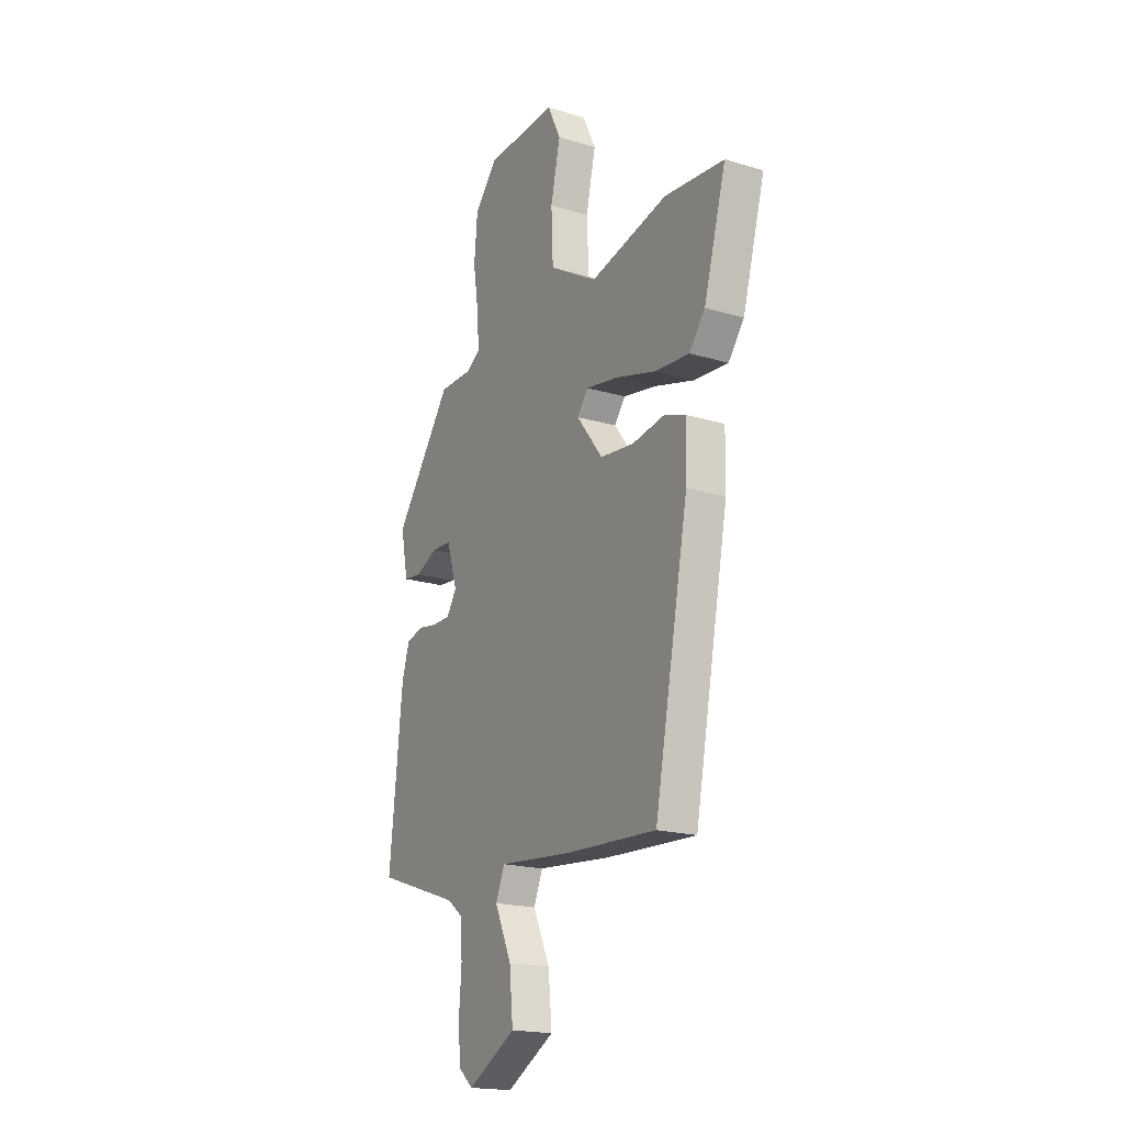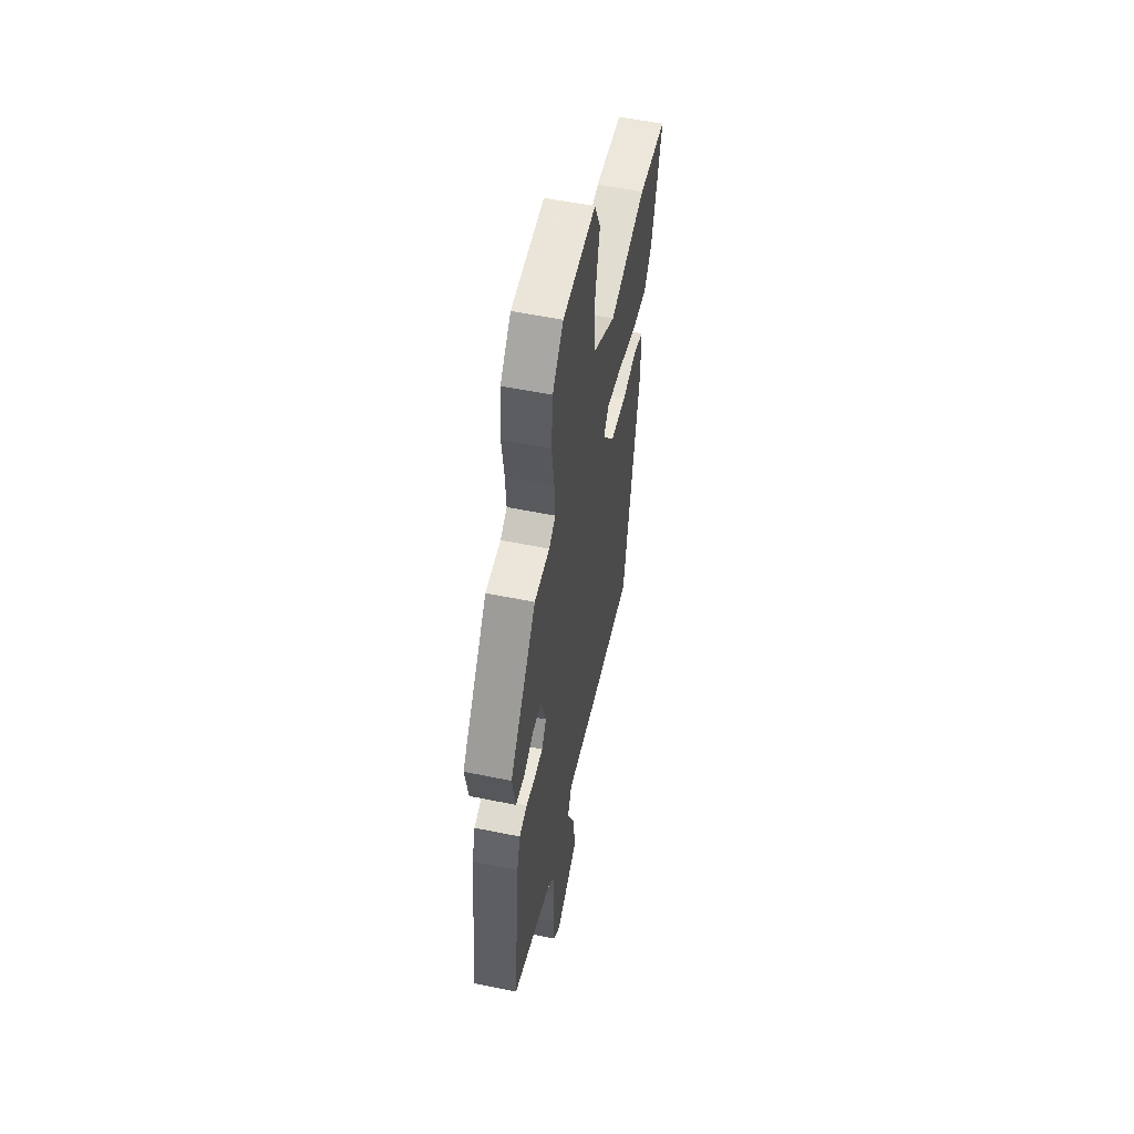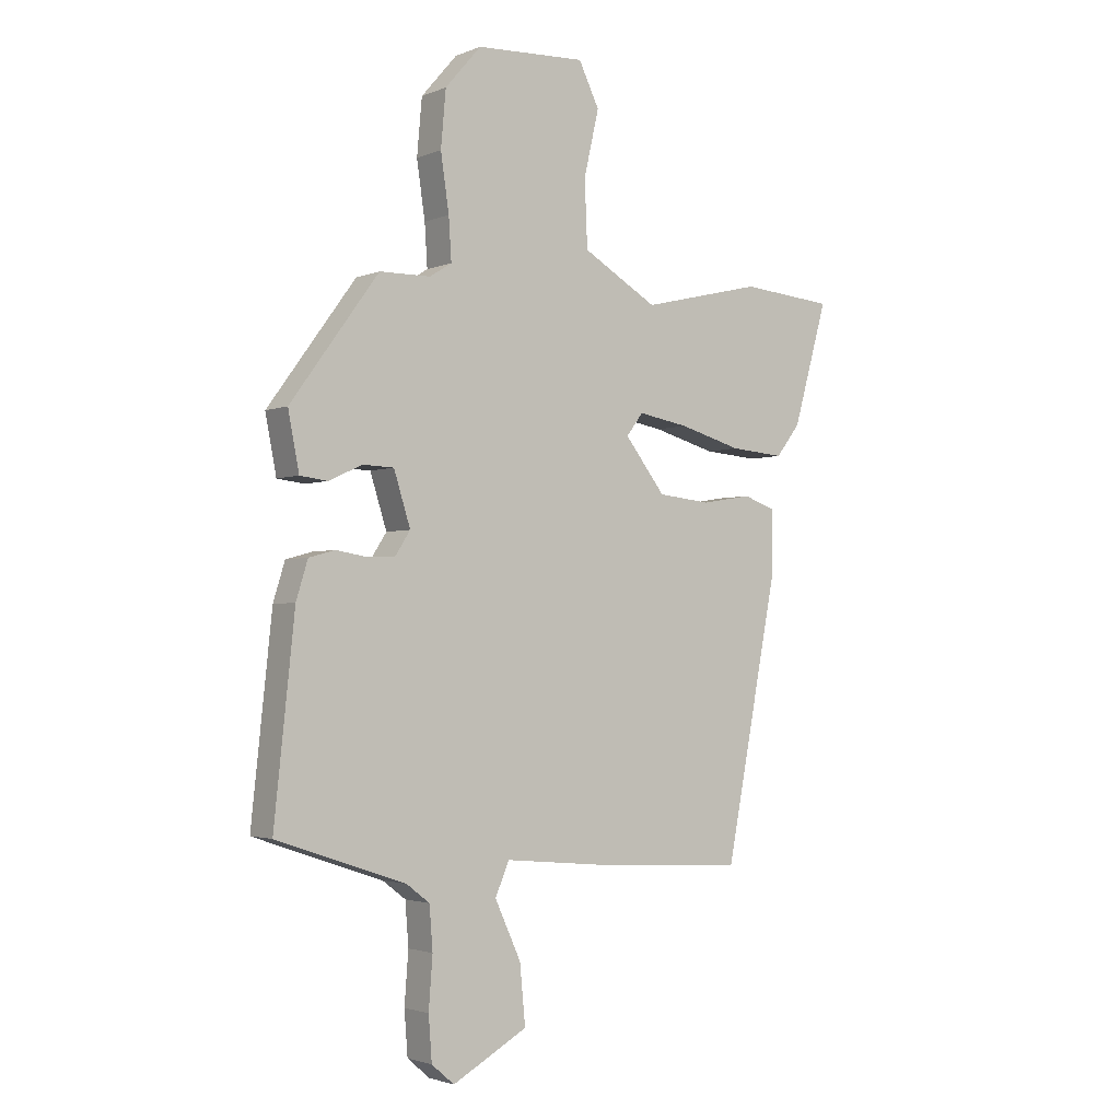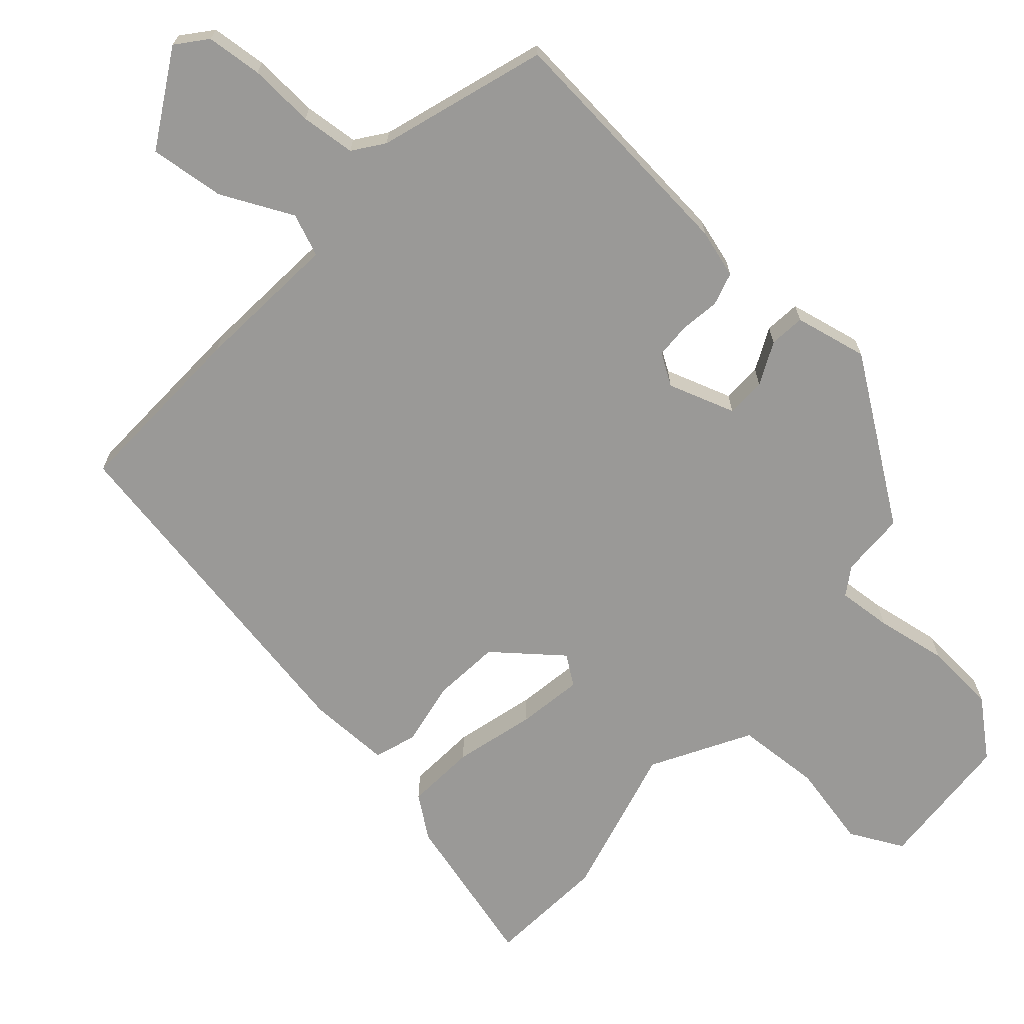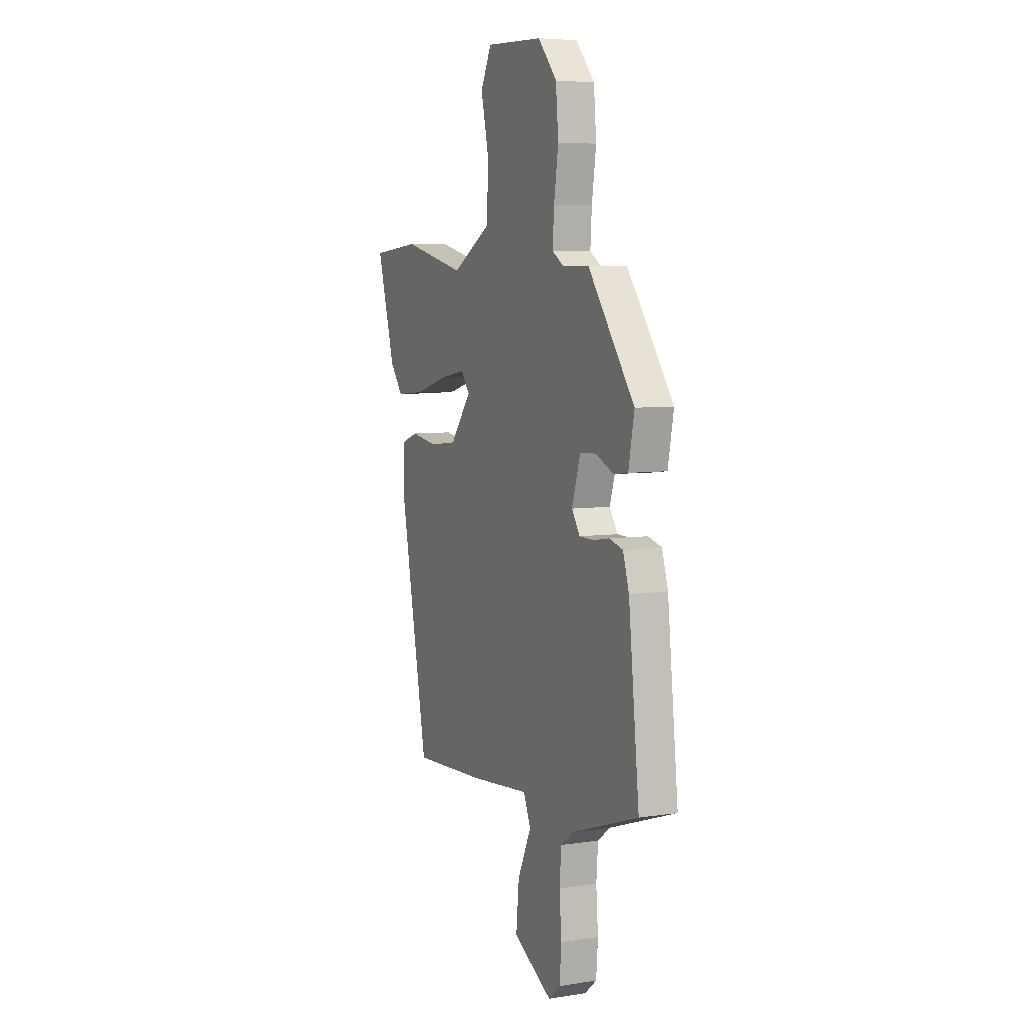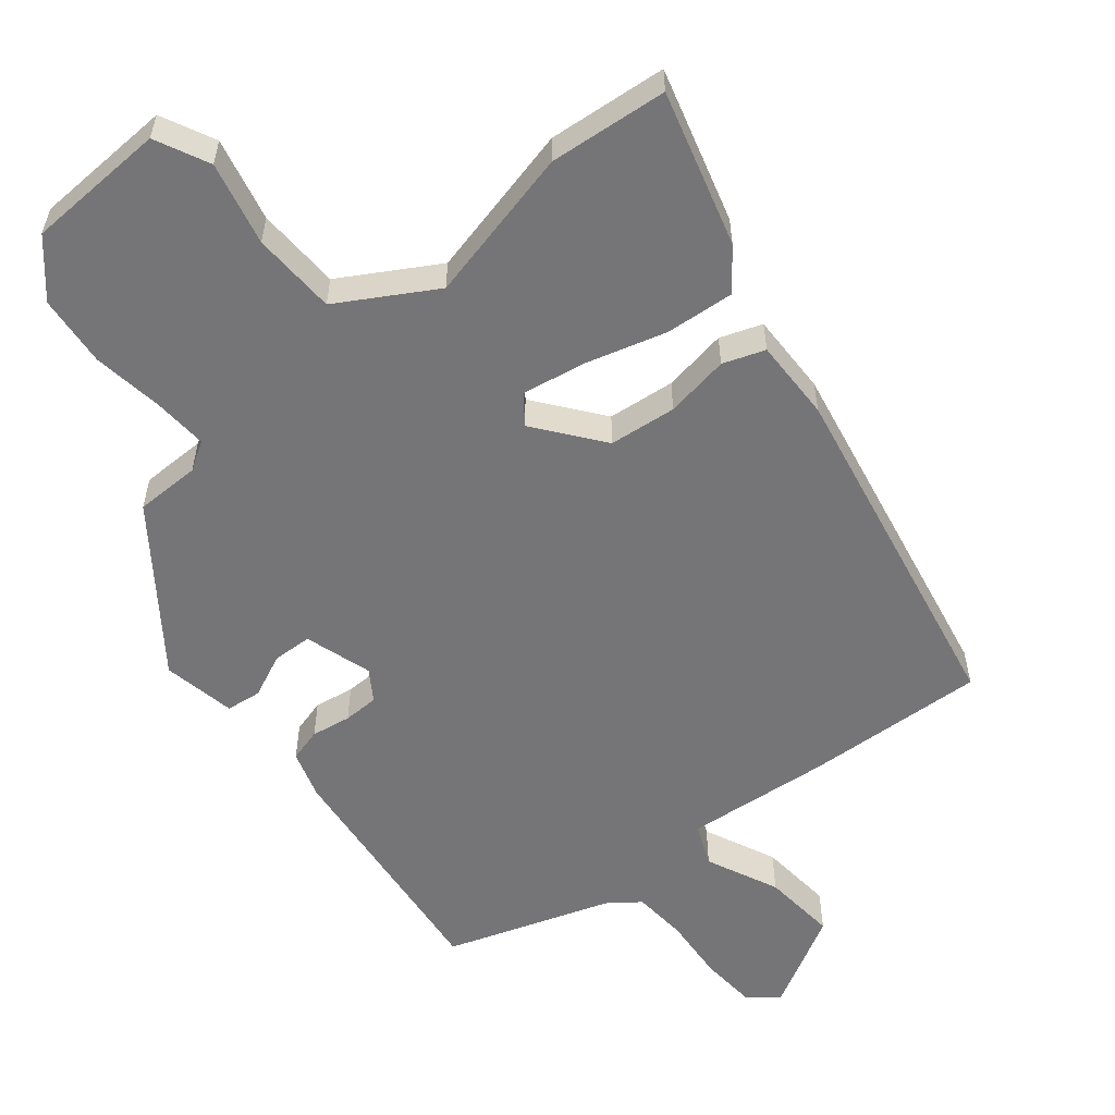
<metadata>
{"format":"obj","ext":"obj","renderer":"f3d","projection":"perspective","resolution":1024,"background":"white","views":[{"elev":-18.9,"azim":60.2,"up":"+Z"},{"elev":54.6,"azim":-77.7,"up":"+Z"},{"elev":-2.5,"azim":-36.0,"up":"+Z"},{"elev":-69.0,"azim":-130.8,"up":"+Y"},{"elev":6.1,"azim":-114.8,"up":"+Z"},{"elev":-56.6,"azim":39.1,"up":"+Y"}]}
</metadata>
<code>
v -0.32 0.07 0.458
v -0.228 0.07 0.459
v -0.188 0.07 0.484
v -0.193 0.07 0.56
v -0.208 0.07 0.661
v -0.199 0.07 0.762
v -0.134 0.07 0.837
v 0.064 0.07 0.846
v 0.101 0.07 0.77
v 0.074 0.07 0.652
v 0.079 0.07 0.533
v 0.214 0.07 0.454
v 0.432 0.07 0.506
v 0.6 0.07 0.491
v 0.538 0.07 0.272
v 0.494 0.07 0.215
v 0.396 0.07 0.223
v 0.283 0.07 0.255
v 0.192 0.07 0.271
v 0.162 0.07 0.231
v 0.235 0.07 0.137
v 0.33 0.07 0.127
v 0.421 0.07 0.142
v 0.48 0.07 0.121
v 0.478 0.07 0.005
v 0.383 0.07 -0.489
v 0.128 0.07 -0.476
v -0.077 0.07 -0.457
v -0.102 0.07 -0.516
v -0.055 0.07 -0.618
v -0.045 0.07 -0.724
v -0.18 0.07 -0.799
v -0.221 0.07 -0.764
v -0.227 0.07 -0.685
v -0.22 0.07 -0.593
v -0.226 0.07 -0.516
v -0.268 0.07 -0.484
v -0.502 0.07 -0.405
v -0.465 0.07 -0.055
v -0.444 0.07 0.013
v -0.397 0.07 0.026
v -0.341 0.07 0.017
v -0.291 0.07 0.018
v -0.263 0.07 0.061
v -0.293 0.07 0.156
v -0.349 0.07 0.158
v -0.41 0.07 0.13
v -0.46 0.07 0.136
v -0.48 0.07 0.239
v -0.32 0 0.458
v -0.228 0 0.459
v -0.188 0 0.484
v -0.193 0 0.56
v -0.208 0 0.661
v -0.199 0 0.762
v -0.134 0 0.837
v 0.064 0 0.846
v 0.101 0 0.77
v 0.074 0 0.652
v 0.079 0 0.533
v 0.214 0 0.454
v 0.432 0 0.506
v 0.6 0 0.491
v 0.538 0 0.272
v 0.494 0 0.215
v 0.396 0 0.223
v 0.283 0 0.255
v 0.192 0 0.271
v 0.162 0 0.231
v 0.235 0 0.137
v 0.33 0 0.127
v 0.421 0 0.142
v 0.48 0 0.121
v 0.478 0 0.005
v 0.383 0 -0.489
v 0.128 0 -0.476
v -0.077 0 -0.457
v -0.102 0 -0.516
v -0.055 0 -0.618
v -0.045 0 -0.724
v -0.18 0 -0.799
v -0.221 0 -0.764
v -0.227 0 -0.685
v -0.22 0 -0.593
v -0.226 0 -0.516
v -0.268 0 -0.484
v -0.502 0 -0.405
v -0.465 0 -0.055
v -0.444 0 0.013
v -0.397 0 0.026
v -0.341 0 0.017
v -0.291 0 0.018
v -0.263 0 0.061
v -0.293 0 0.156
v -0.349 0 0.158
v -0.41 0 0.13
v -0.46 0 0.136
v -0.48 0 0.239
f 49 1 2
f 48 49 2
f 47 48 2
f 46 47 2
f 45 46 2 3
f 44 45 3
f 40 41 42
f 39 40 42
f 38 39 42
f 37 38 42
f 36 37 42 43
f 33 34 35
f 32 33 35
f 31 32 35
f 30 31 35
f 29 30 35
f 28 29 35 36
f 26 27 28
f 25 26 28
f 24 25 28
f 23 24 28
f 22 23 28
f 36 43 44
f 28 36 44
f 22 28 44
f 21 22 44
f 16 17 18
f 15 16 18
f 14 15 18
f 13 14 18
f 12 13 18
f 11 12 18 19
f 8 9 10
f 7 8 10
f 6 7 10
f 5 6 10
f 4 5 10
f 3 4 10 11
f 20 21 44 3
f 3 11 19 20
f 51 50 98
f 51 98 97
f 51 97 96
f 51 96 95
f 52 51 95 94
f 52 94 93
f 91 90 89
f 91 89 88
f 91 88 87
f 91 87 86
f 92 91 86 85
f 84 83 82
f 84 82 81
f 84 81 80
f 84 80 79
f 84 79 78
f 85 84 78 77
f 77 76 75
f 77 75 74
f 77 74 73
f 77 73 72
f 77 72 71
f 93 92 85
f 93 85 77
f 93 77 71
f 93 71 70
f 67 66 65
f 67 65 64
f 67 64 63
f 67 63 62
f 67 62 61
f 68 67 61 60
f 59 58 57
f 59 57 56
f 59 56 55
f 59 55 54
f 59 54 53
f 60 59 53 52
f 52 93 70 69
f 69 68 60 52
f 1 50 51 2
f 2 51 52 3
f 3 52 53 4
f 4 53 54 5
f 5 54 55 6
f 6 55 56 7
f 7 56 57 8
f 8 57 58 9
f 9 58 59 10
f 10 59 60 11
f 11 60 61 12
f 12 61 62 13
f 13 62 63 14
f 14 63 64 15
f 15 64 65 16
f 16 65 66 17
f 17 66 67 18
f 18 67 68 19
f 19 68 69 20
f 20 69 70 21
f 21 70 71 22
f 22 71 72 23
f 23 72 73 24
f 24 73 74 25
f 25 74 75 26
f 26 75 76 27
f 27 76 77 28
f 28 77 78 29
f 29 78 79 30
f 30 79 80 31
f 31 80 81 32
f 32 81 82 33
f 33 82 83 34
f 34 83 84 35
f 35 84 85 36
f 36 85 86 37
f 37 86 87 38
f 38 87 88 39
f 39 88 89 40
f 40 89 90 41
f 41 90 91 42
f 42 91 92 43
f 43 92 93 44
f 44 93 94 45
f 45 94 95 46
f 46 95 96 47
f 47 96 97 48
f 48 97 98 49
f 49 98 50 1

</code>
